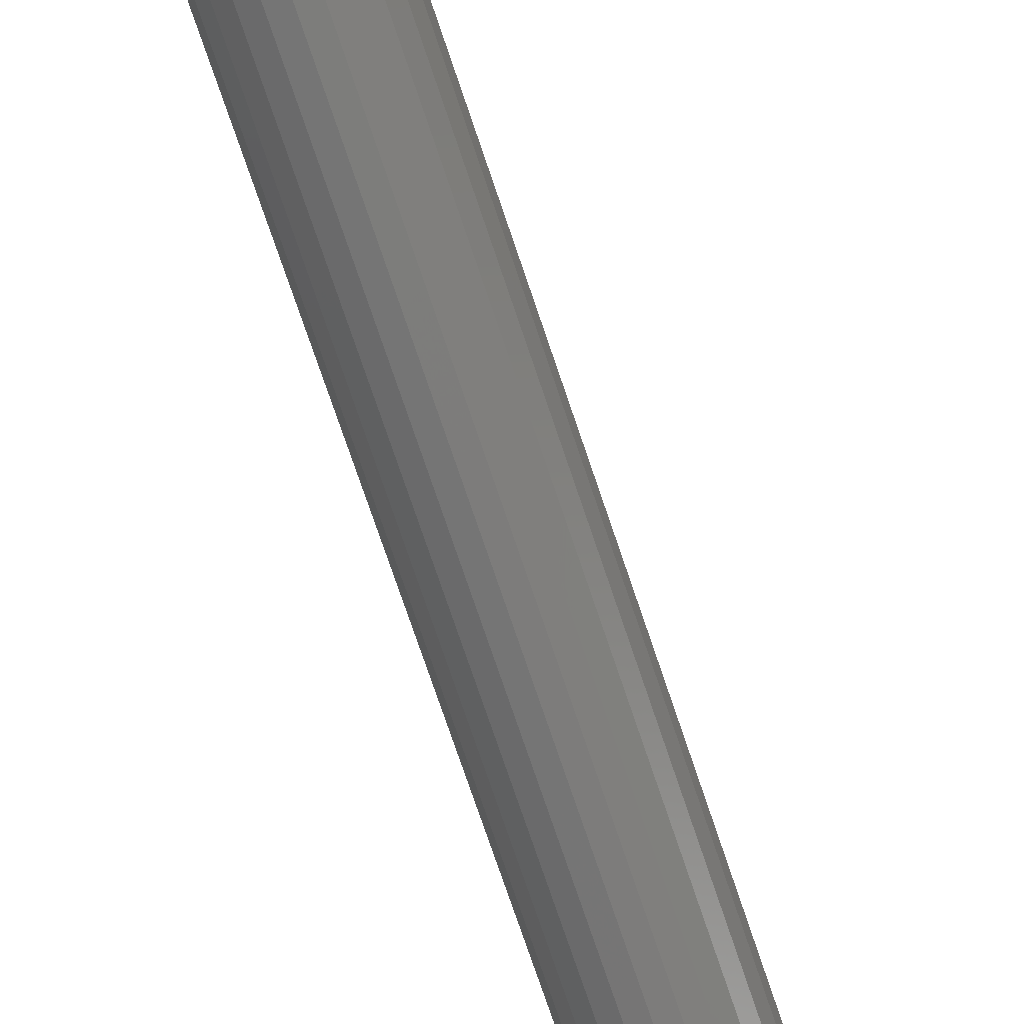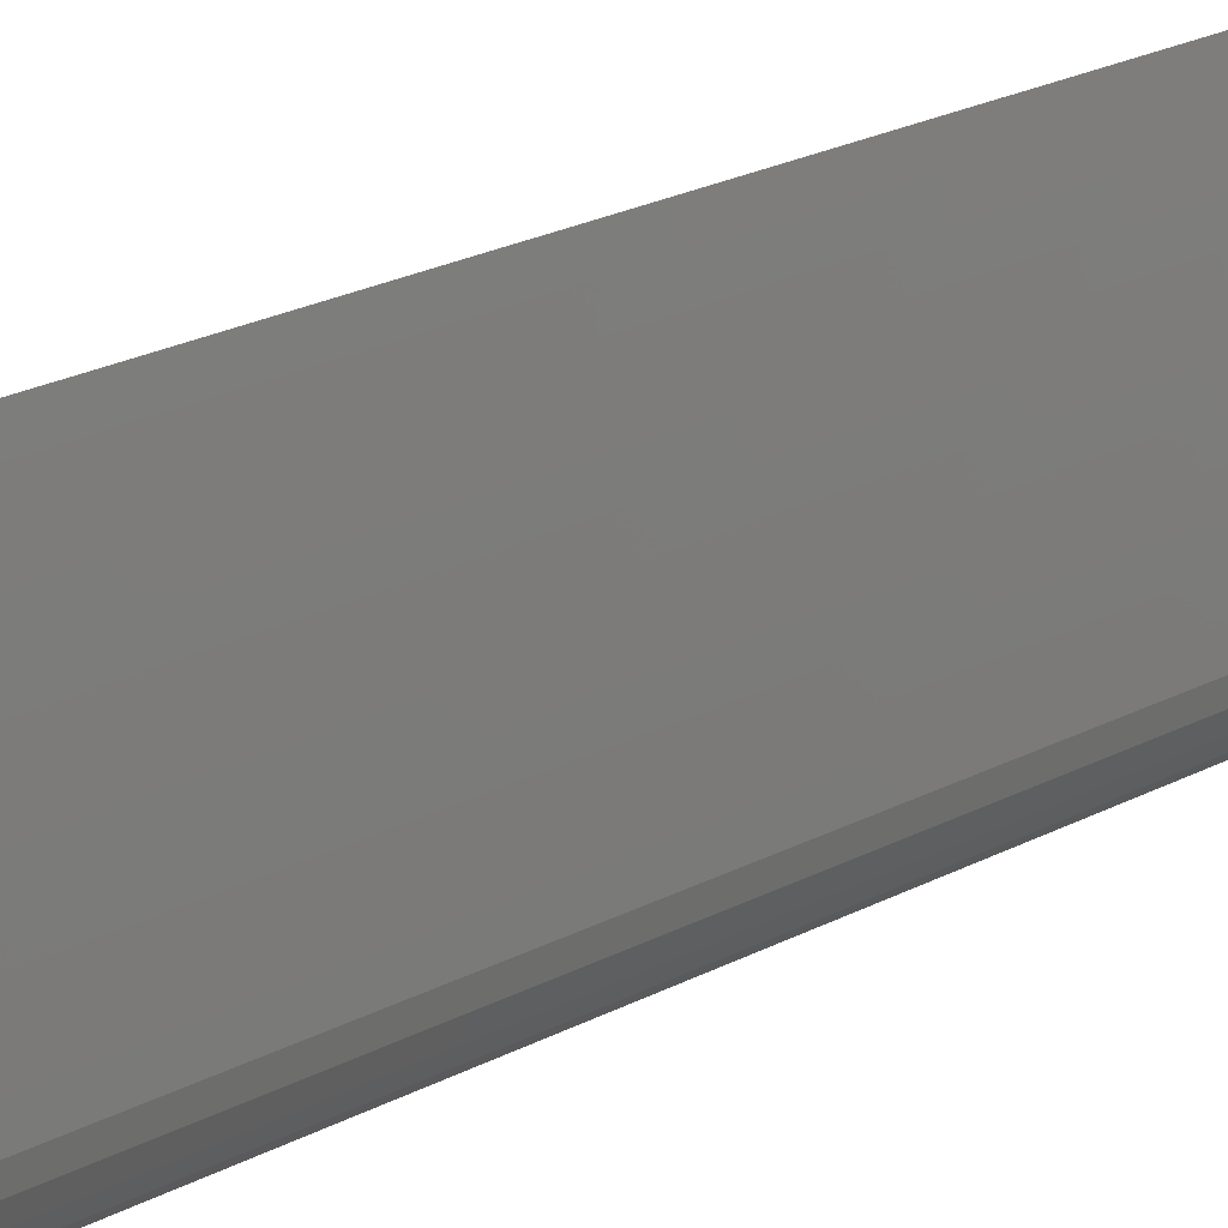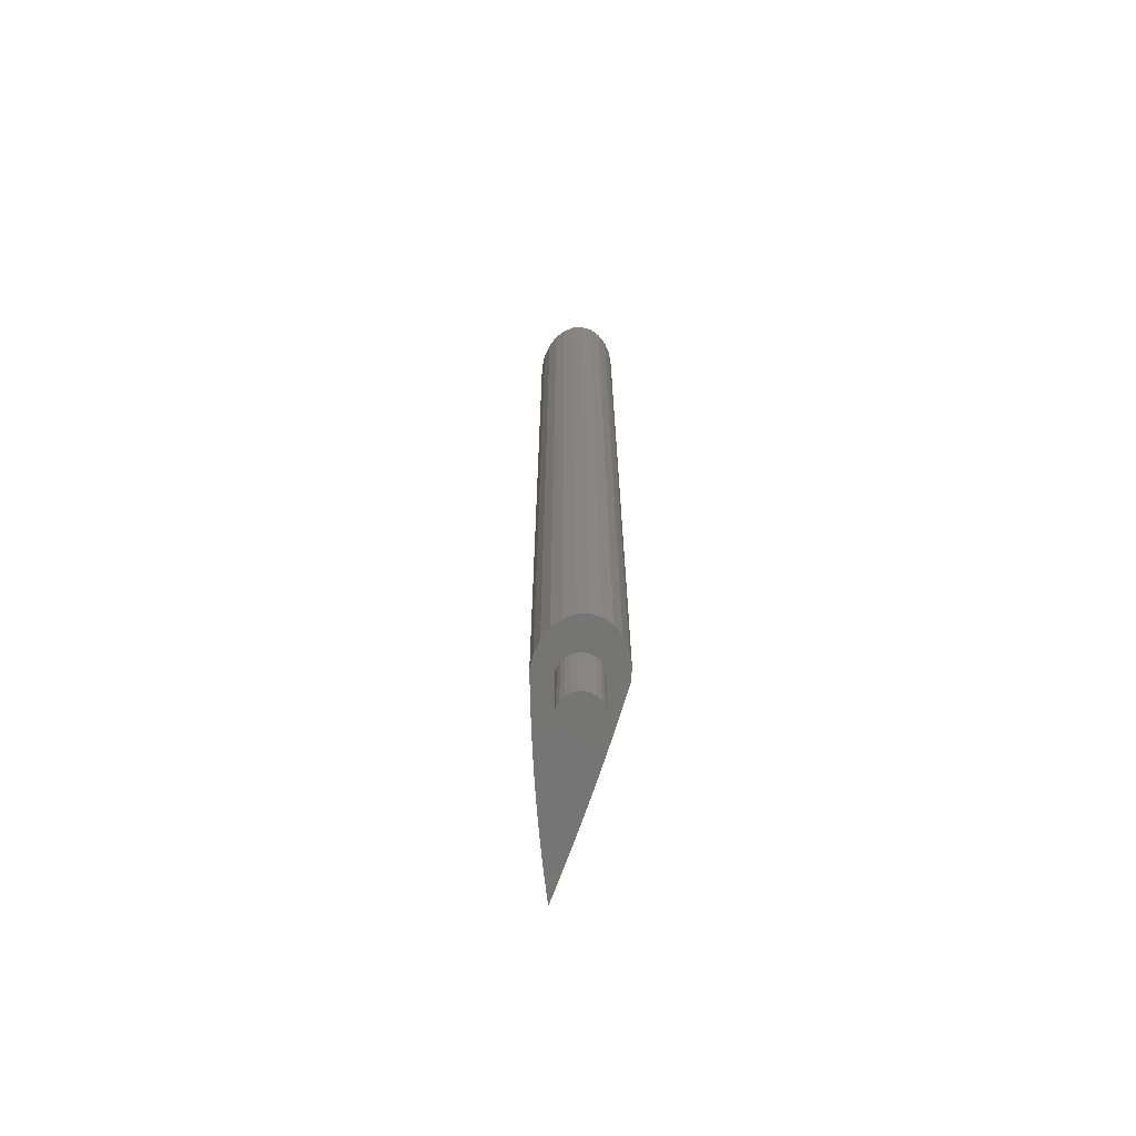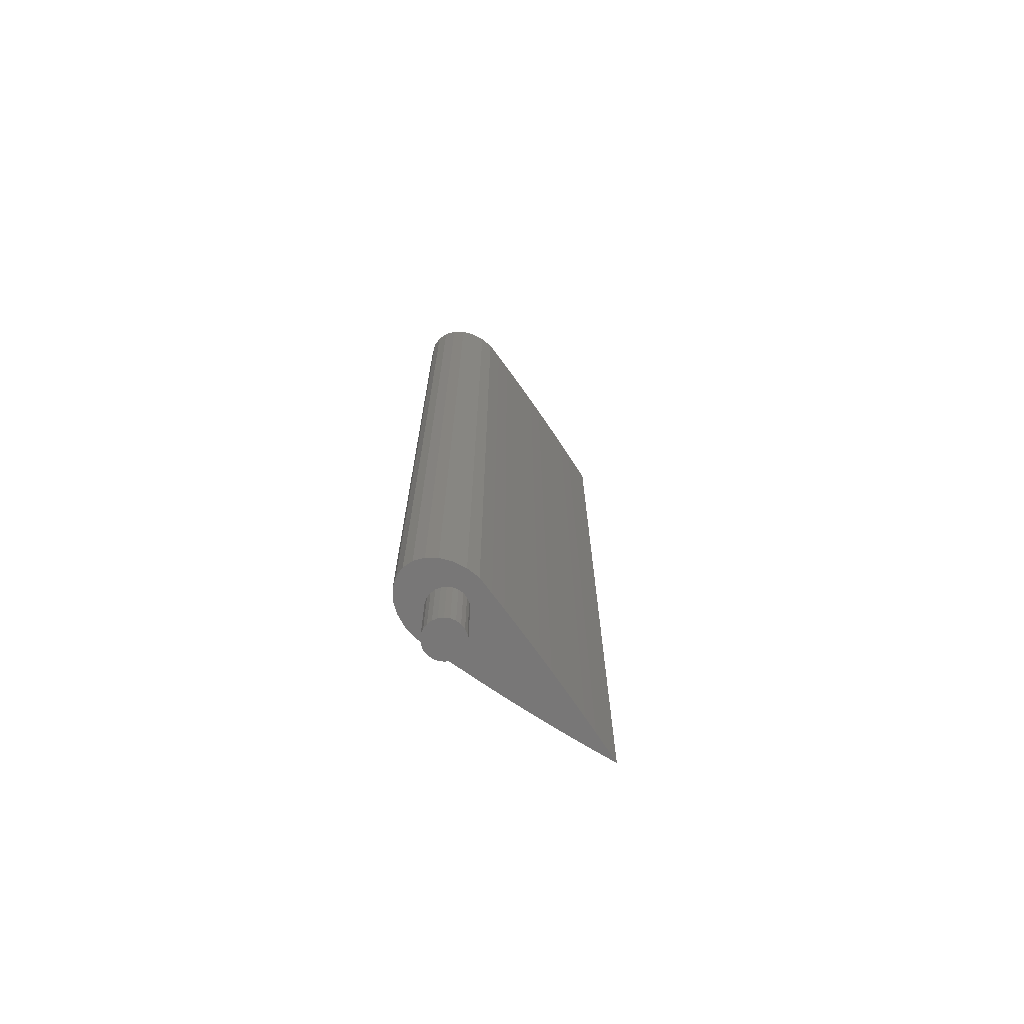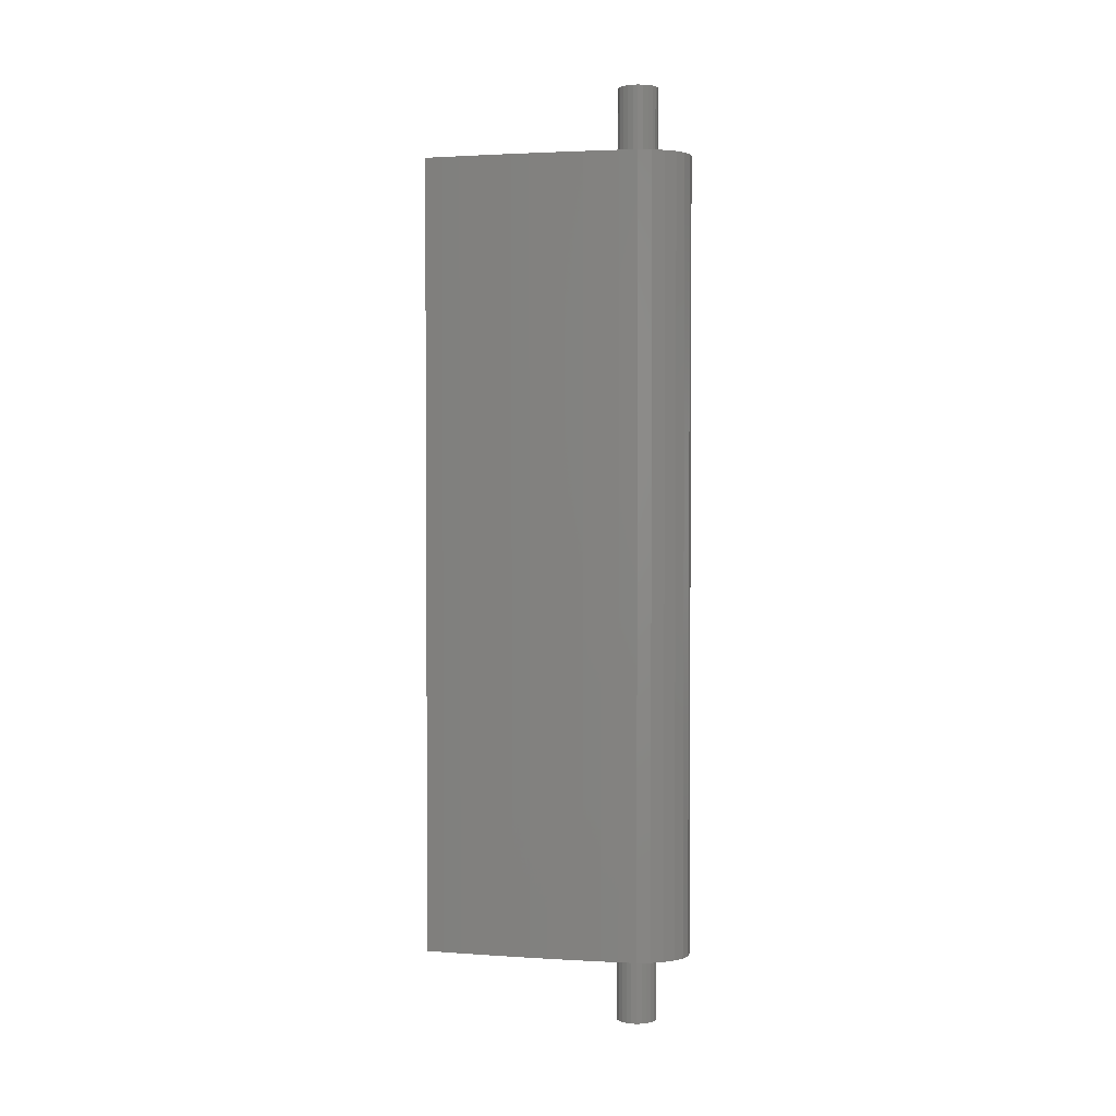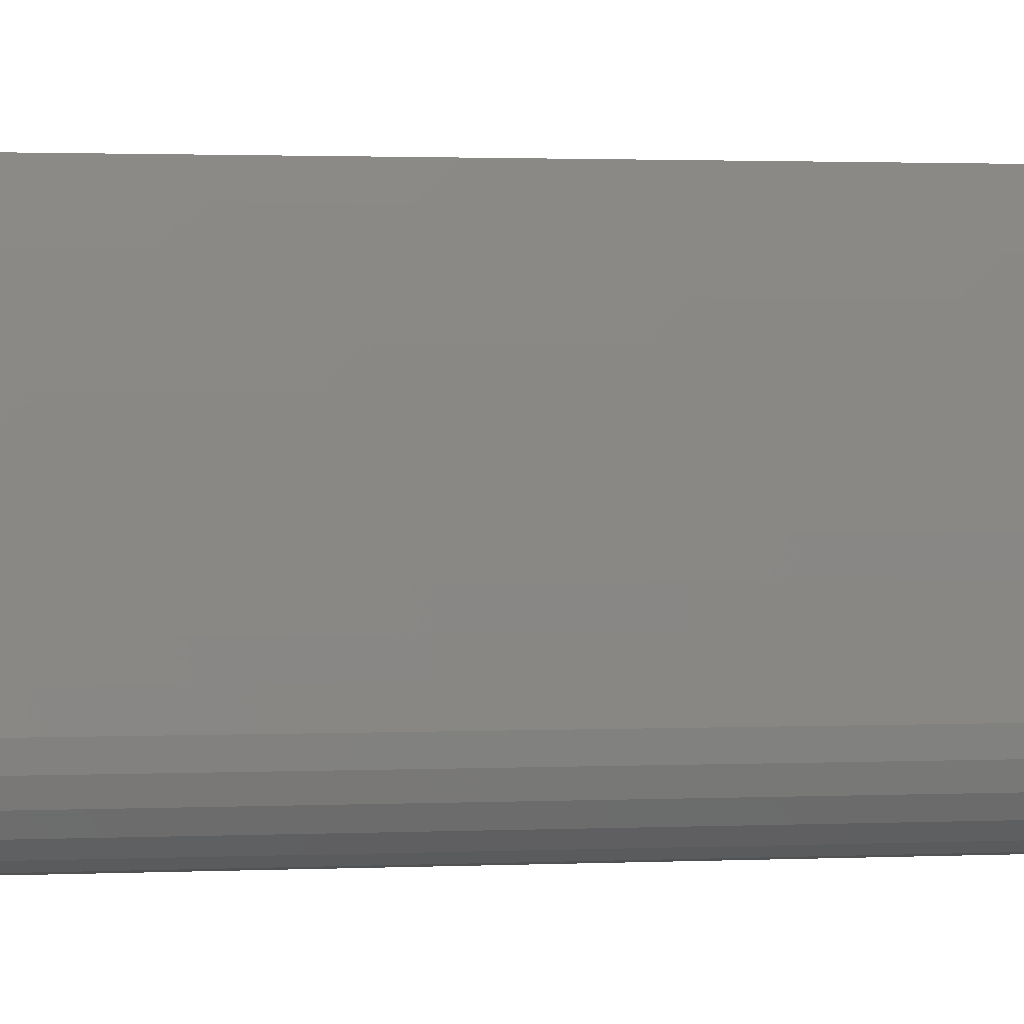
<metadata>
{"format":"stl","ext":"stl","renderer":"f3d","projection":"perspective","resolution":1024,"background":"white","views":[{"elev":-73.0,"azim":-161.5,"up":"+Z"},{"elev":23.5,"azim":-131.6,"up":"+Z"},{"elev":-67.0,"azim":173.0,"up":"+Y"},{"elev":-70.1,"azim":-135.1,"up":"+Y"},{"elev":2.3,"azim":92.4,"up":"+Y"},{"elev":1.2,"azim":77.2,"up":"+Z"}]}
</metadata>
<code>
# stl→obj: 168 verts, 332 faces
v 1.397 30 17.19
v 1.093 -30 18.49
v 1.397 -30 17.19
v 1.093 30 18.49
v 1.69 30 15.87
v 1.69 -30 15.87
v 1.97 30 14.55
v 1.97 -30 14.55
v -1.822 30 1.864
v 0.3882 30 2.415
v 0.7765 30 2.364
v -2.121 30 2.828
v 0.02646 30 2.565
v -0.2842 30 2.803
v -0.5226 30 3.114
v -2.224 30 3.864
v -0.6724 30 3.475
v -0.7235 30 3.864
v -0.6724 30 4.252
v -2.018 30 5.206
v -0.5226 30 4.614
v -0.2842 30 4.924
v 0.02646 30 5.163
v 0.3882 30 5.313
v -1.805 30 6.545
v 0.7765 30 5.364
v 0 30 0
v 1.553 30 -7.05e-16
v 0.7765 30 -0.1363
v 2.276 30 0.3996
v -0.7235 30 0.3996
v -1.345 30 1.035
v 2.898 30 1.035
v 3.375 30 1.864
v 3.674 30 2.828
v 1.165 30 2.415
v 1.526 30 2.565
v 1.837 30 2.803
v 2.075 30 3.114
v 3.776 30 3.864
v 2.225 30 3.475
v 2.276 30 3.864
v 2.225 30 4.252
v 3.593 30 5.212
v 2.075 30 4.614
v 1.837 30 4.924
v 1.526 30 5.163
v 1.165 30 5.313
v 3.398 30 6.557
v -1.583 30 7.883
v 3.191 30 7.899
v -1.353 30 9.217
v 2.971 30 9.238
v -1.115 30 10.55
v 2.739 30 10.57
v -0.869 30 11.88
v 2.495 30 11.9
v -0.6149 30 13.21
v 2.238 30 13.23
v -0.3527 30 14.53
v -0.08243 30 15.85
v 0.1959 30 17.17
v 0.4822 30 18.49
v 0.7765 30 19.8
v 2.238 -30 13.23
v 2.495 -30 11.9
v 2.739 -30 10.57
v 2.971 -30 9.238
v -2.121 -30 2.828
v -2.224 -30 3.864
v -2.018 -30 5.206
v -1.805 -30 6.545
v -1.583 -30 7.883
v -1.353 -30 9.217
v -1.115 -30 10.55
v -0.869 -30 11.88
v -0.6149 -30 13.21
v -0.3527 -30 14.53
v -0.08243 -30 15.85
v 0.1959 -30 17.17
v 0.4822 -30 18.49
v 0.7765 -30 19.8
v 1.553 -30 -7.05e-16
v 0 -30 0
v 0.7765 -30 -0.1363
v 2.276 -30 0.3996
v -0.7235 -30 0.3996
v 2.898 -30 1.035
v -1.345 -30 1.035
v 3.375 -30 1.864
v -1.822 -30 1.864
v 3.674 -30 2.828
v 1.165 -30 2.415
v 0.7765 -30 2.364
v 1.526 -30 2.565
v 1.837 -30 2.803
v 2.075 -30 3.114
v 3.776 -30 3.864
v 2.225 -30 3.475
v 2.276 -30 3.864
v 2.225 -30 4.252
v 3.593 -30 5.212
v 2.075 -30 4.614
v 1.837 -30 4.924
v 1.526 -30 5.163
v 1.165 -30 5.313
v 3.398 -30 6.557
v 0.7765 -30 5.364
v 3.191 -30 7.899
v 0.3882 -30 2.415
v 0.02646 -30 2.565
v -0.2842 -30 2.803
v -0.5226 -30 3.114
v -0.6724 -30 3.475
v -0.7235 -30 3.864
v -0.6724 -30 4.252
v -0.5226 -30 4.614
v -0.2842 -30 4.924
v 0.02646 -30 5.163
v 0.3882 -30 5.313
v 0.02646 35 2.565
v -0.2842 35 2.803
v 0.3882 35 2.415
v 0.7765 35 2.364
v 0.7765 35 5.364
v 1.165 35 5.313
v 1.165 -35 2.415
v 1.526 -35 2.565
v 0.3882 35 5.313
v 0.7765 -35 2.364
v 0.02646 35 5.163
v 0.3882 -35 2.415
v 1.165 -35 5.313
v 0.7765 -35 5.364
v 1.526 -35 5.163
v 1.837 -35 4.924
v 2.075 -35 4.614
v 2.225 -35 4.252
v 2.276 -35 3.864
v 2.225 -35 3.475
v 2.075 -35 3.114
v 1.837 -35 2.803
v 0.02646 -35 2.565
v -0.2842 -35 2.803
v -0.5226 -35 3.114
v -0.6724 -35 3.475
v -0.7235 -35 3.864
v -0.6724 -35 4.252
v -0.5226 -35 4.614
v -0.2842 -35 4.924
v 0.02646 -35 5.163
v 0.3882 -35 5.313
v -0.2842 35 4.924
v -0.5226 35 4.614
v -0.6724 35 4.252
v -0.7235 35 3.864
v -0.6724 35 3.475
v -0.5226 35 3.114
v 1.165 35 2.415
v 1.526 35 2.565
v 1.837 35 2.803
v 2.075 35 3.114
v 2.225 35 3.475
v 2.276 35 3.864
v 2.225 35 4.252
v 2.075 35 4.614
v 1.837 35 4.924
v 1.526 35 5.163
f 1 2 3
f 2 1 4
f 5 3 6
f 3 5 1
f 7 6 8
f 6 7 5
f 9 10 11
f 10 9 12
f 10 12 13
f 13 12 14
f 14 12 15
f 15 12 16
f 15 16 17
f 17 16 18
f 18 16 19
f 19 16 20
f 19 20 21
f 21 20 22
f 22 20 23
f 23 20 24
f 24 20 25
f 24 25 26
f 27 28 29
f 28 27 30
f 30 27 31
f 30 31 32
f 30 32 33
f 33 32 34
f 34 32 9
f 34 9 35
f 35 9 36
f 36 9 11
f 35 36 37
f 35 37 38
f 35 38 39
f 35 39 40
f 40 39 41
f 40 41 42
f 40 42 43
f 40 43 44
f 44 43 45
f 44 45 46
f 44 46 47
f 44 47 48
f 44 48 49
f 49 48 26
f 49 26 25
f 49 25 50
f 49 50 51
f 51 50 52
f 51 52 53
f 53 52 54
f 53 54 55
f 55 54 56
f 55 56 57
f 57 56 58
f 57 58 59
f 59 58 60
f 59 60 7
f 7 60 61
f 7 61 5
f 5 61 62
f 5 62 1
f 1 62 63
f 1 63 4
f 4 63 64
f 59 8 65
f 8 59 7
f 57 65 66
f 65 57 59
f 55 66 67
f 66 55 57
f 53 67 68
f 67 53 55
f 16 69 70
f 69 16 12
f 20 70 71
f 70 20 16
f 25 71 72
f 71 25 20
f 50 72 73
f 72 50 25
f 52 73 74
f 73 52 50
f 54 74 75
f 74 54 52
f 56 75 76
f 75 56 54
f 58 76 77
f 76 58 56
f 60 77 78
f 77 60 58
f 61 78 79
f 78 61 60
f 62 79 80
f 79 62 61
f 63 80 81
f 80 63 62
f 64 81 82
f 81 64 63
f 4 82 2
f 82 4 64
f 83 84 85
f 84 83 86
f 84 86 87
f 87 86 88
f 87 88 89
f 89 88 90
f 89 90 91
f 91 90 92
f 91 92 93
f 91 93 94
f 93 92 95
f 95 92 96
f 96 92 97
f 97 92 98
f 97 98 99
f 99 98 100
f 100 98 101
f 101 98 102
f 101 102 103
f 103 102 104
f 104 102 105
f 105 102 106
f 106 102 107
f 106 107 108
f 108 107 72
f 72 107 73
f 73 107 109
f 73 109 74
f 74 109 68
f 74 68 75
f 75 68 67
f 75 67 76
f 76 67 66
f 76 66 77
f 77 66 65
f 77 65 78
f 78 65 8
f 78 8 79
f 79 8 6
f 79 6 80
f 80 6 3
f 80 3 81
f 81 3 2
f 81 2 82
f 91 110 69
f 110 91 94
f 69 110 111
f 69 111 112
f 69 112 113
f 69 113 70
f 70 113 114
f 70 114 115
f 70 115 116
f 70 116 71
f 71 116 117
f 71 117 118
f 71 118 119
f 71 119 120
f 71 120 72
f 72 120 108
f 51 68 109
f 68 51 53
f 49 109 107
f 109 49 51
f 44 107 102
f 107 44 49
f 40 102 98
f 102 40 44
f 35 98 92
f 98 35 40
f 34 92 90
f 92 34 35
f 33 90 88
f 90 33 34
f 30 88 86
f 88 30 33
f 30 83 28
f 83 30 86
f 28 85 29
f 85 28 83
f 29 84 27
f 84 29 85
f 27 87 31
f 87 27 84
f 32 87 89
f 87 32 31
f 9 89 91
f 89 9 32
f 12 91 69
f 91 12 9
f 121 14 122
f 14 121 13
f 123 13 121
f 13 123 10
f 124 10 123
f 10 124 11
f 48 125 26
f 125 48 126
f 95 127 93
f 127 95 128
f 26 129 24
f 129 26 125
f 93 130 94
f 130 93 127
f 24 131 23
f 131 24 129
f 94 132 110
f 132 94 130
f 133 108 134
f 108 133 106
f 135 106 133
f 106 135 105
f 136 105 135
f 105 136 104
f 103 136 137
f 136 103 104
f 101 137 138
f 137 101 103
f 100 138 139
f 138 100 101
f 99 139 140
f 139 99 100
f 97 140 141
f 140 97 99
f 96 141 142
f 141 96 97
f 96 128 95
f 128 96 142
f 127 132 130
f 132 127 128
f 132 128 143
f 143 128 142
f 143 142 144
f 144 142 145
f 145 142 141
f 145 141 146
f 146 141 140
f 146 140 139
f 146 139 147
f 147 139 138
f 147 138 148
f 148 138 149
f 149 138 137
f 149 137 150
f 150 137 136
f 150 136 151
f 151 136 135
f 151 135 152
f 152 135 133
f 152 133 134
f 110 143 111
f 143 110 132
f 111 144 112
f 144 111 143
f 113 144 145
f 144 113 112
f 114 145 146
f 145 114 113
f 115 146 147
f 146 115 114
f 116 147 148
f 147 116 115
f 117 148 149
f 148 117 116
f 118 149 150
f 149 118 117
f 151 118 150
f 118 151 119
f 152 119 151
f 119 152 120
f 134 120 152
f 120 134 108
f 23 153 22
f 153 23 131
f 153 21 22
f 21 153 154
f 154 19 21
f 19 154 155
f 155 18 19
f 18 155 156
f 156 17 18
f 17 156 157
f 157 15 17
f 15 157 158
f 158 14 15
f 14 158 122
f 123 159 124
f 159 123 121
f 159 121 160
f 160 121 122
f 160 122 161
f 161 122 162
f 162 122 158
f 162 158 163
f 163 158 157
f 163 157 156
f 163 156 164
f 164 156 155
f 164 155 165
f 165 155 166
f 166 155 154
f 166 154 167
f 167 154 153
f 167 153 168
f 168 153 131
f 168 131 126
f 126 131 129
f 126 129 125
f 159 11 124
f 11 159 36
f 160 36 159
f 36 160 37
f 161 37 160
f 37 161 38
f 161 39 38
f 39 161 162
f 162 41 39
f 41 162 163
f 163 42 41
f 42 163 164
f 164 43 42
f 43 164 165
f 165 45 43
f 45 165 166
f 166 46 45
f 46 166 167
f 46 168 47
f 168 46 167
f 47 126 48
f 126 47 168

</code>
